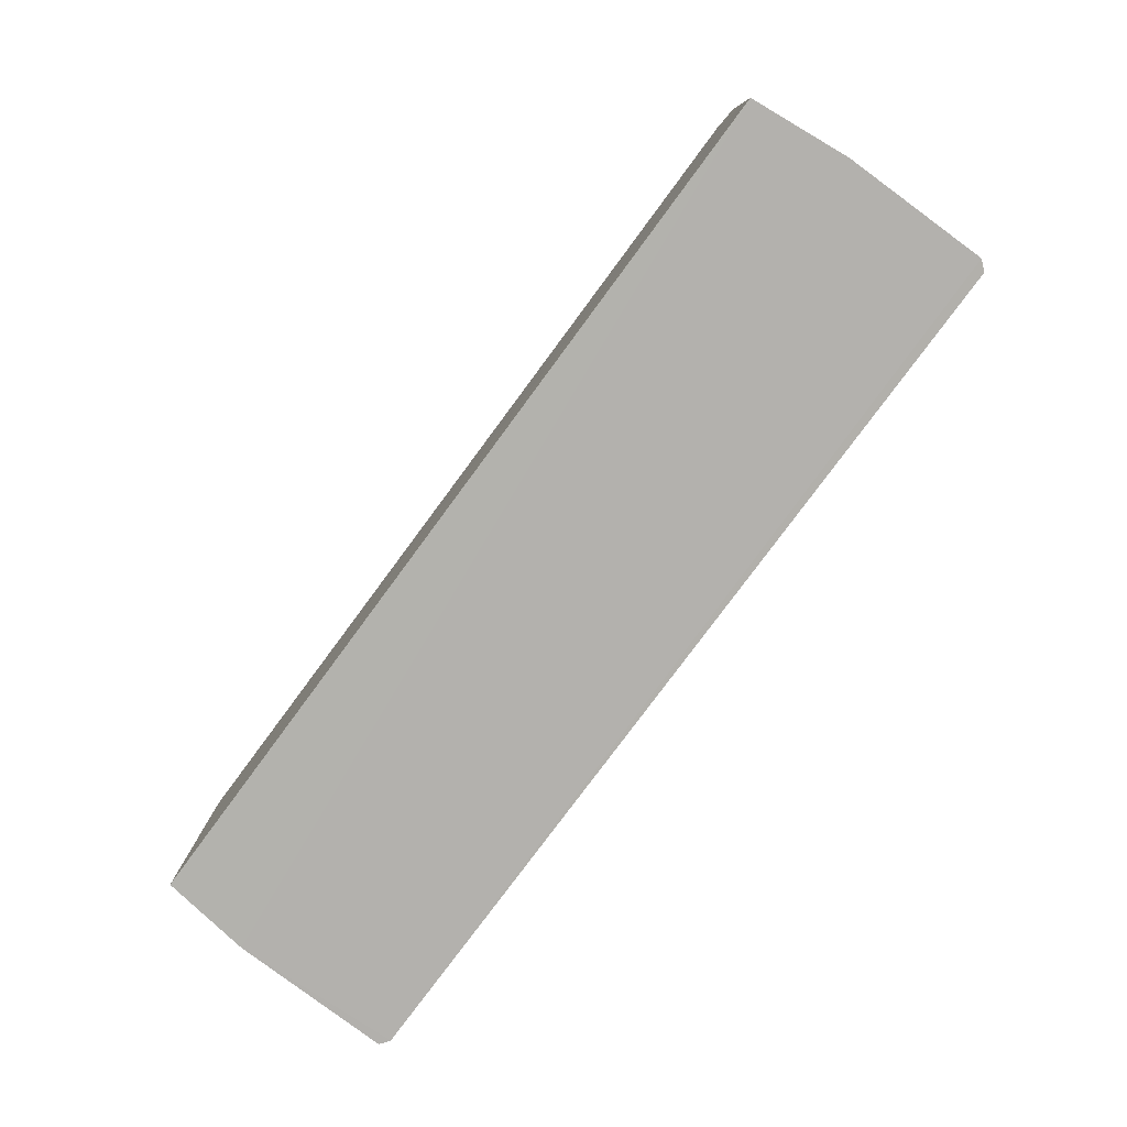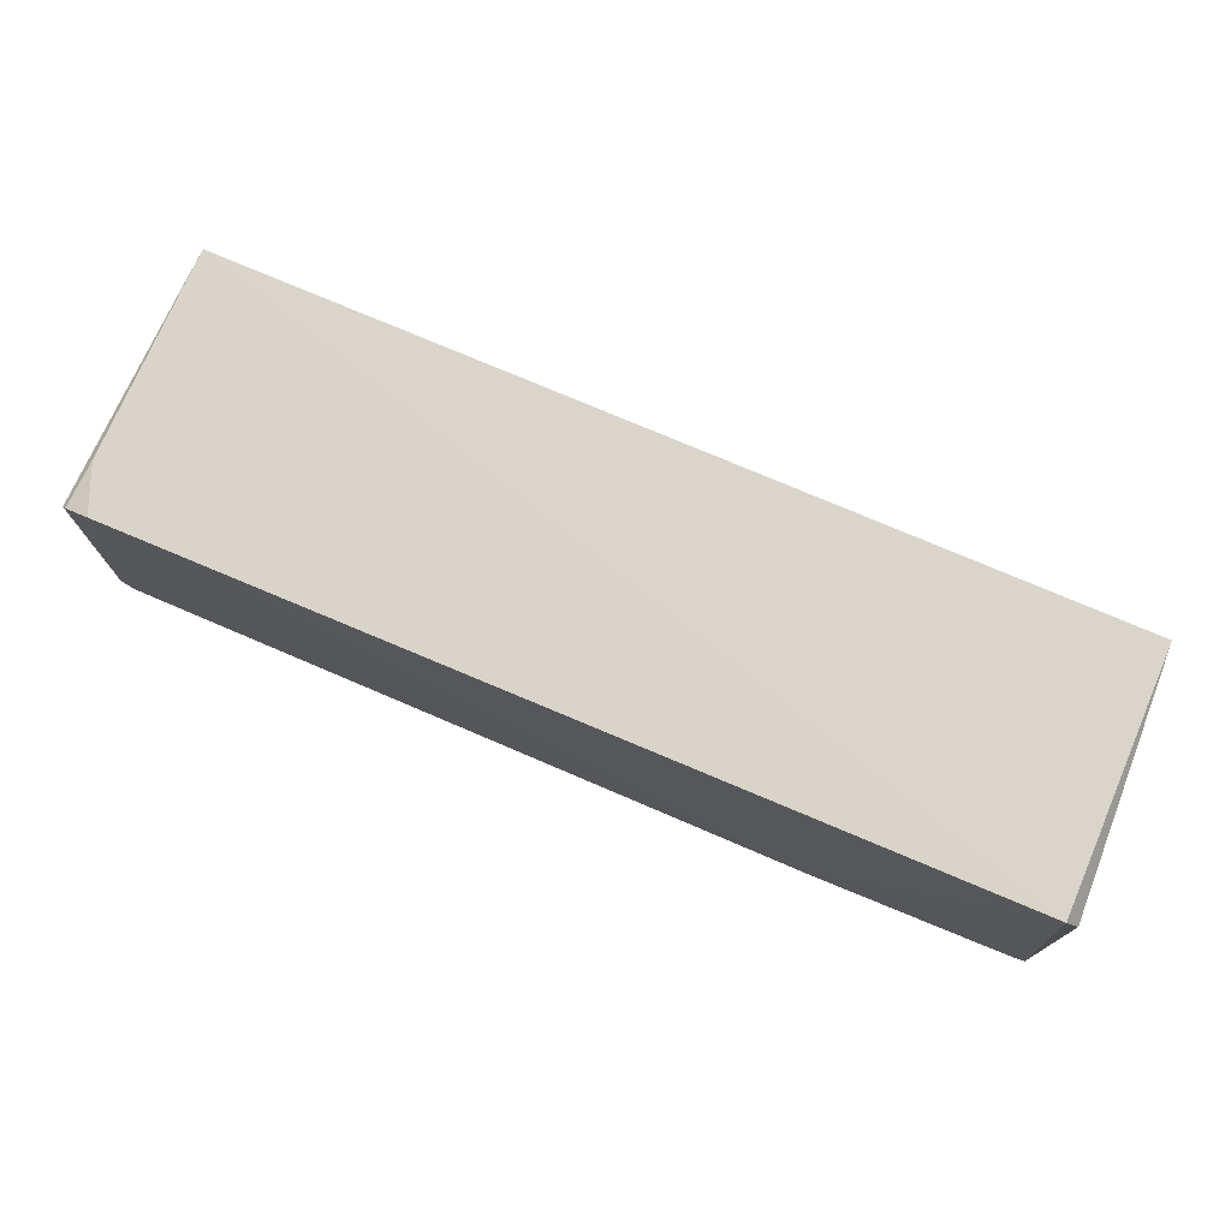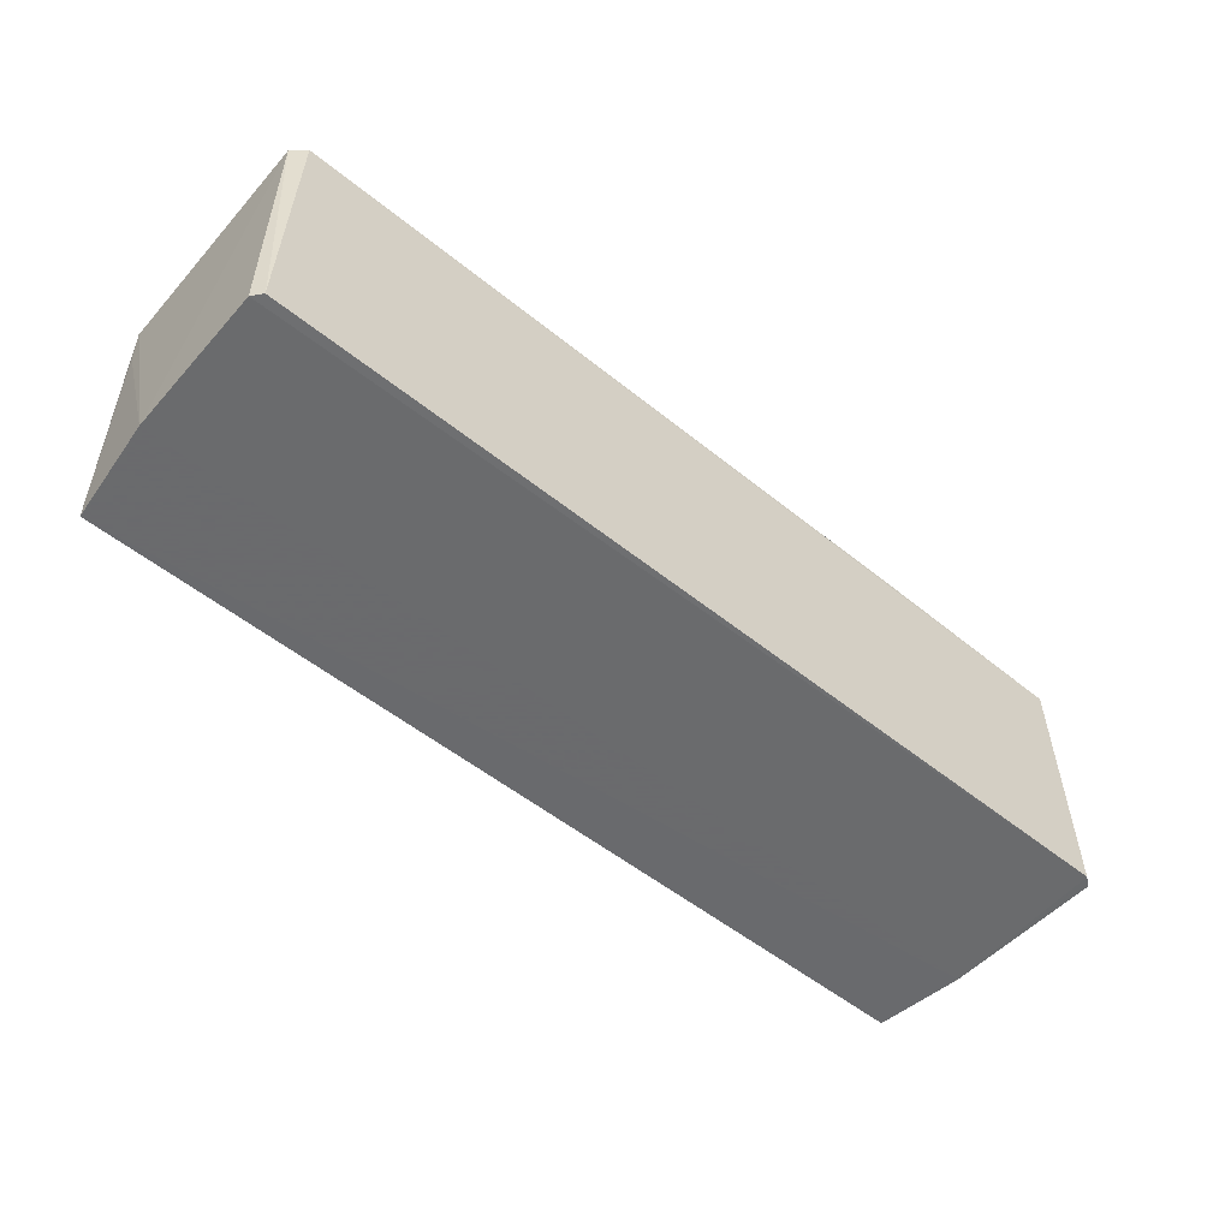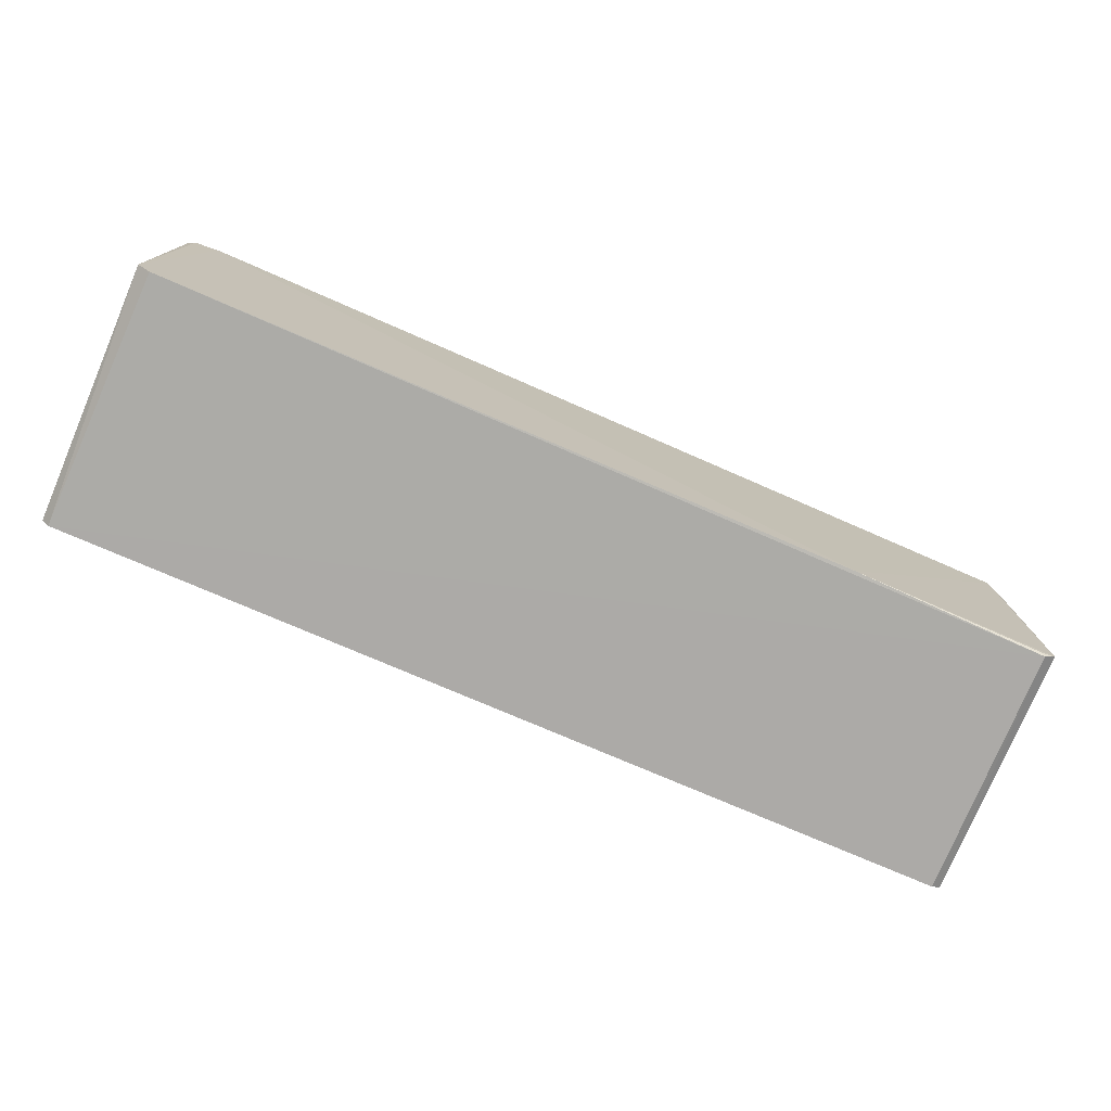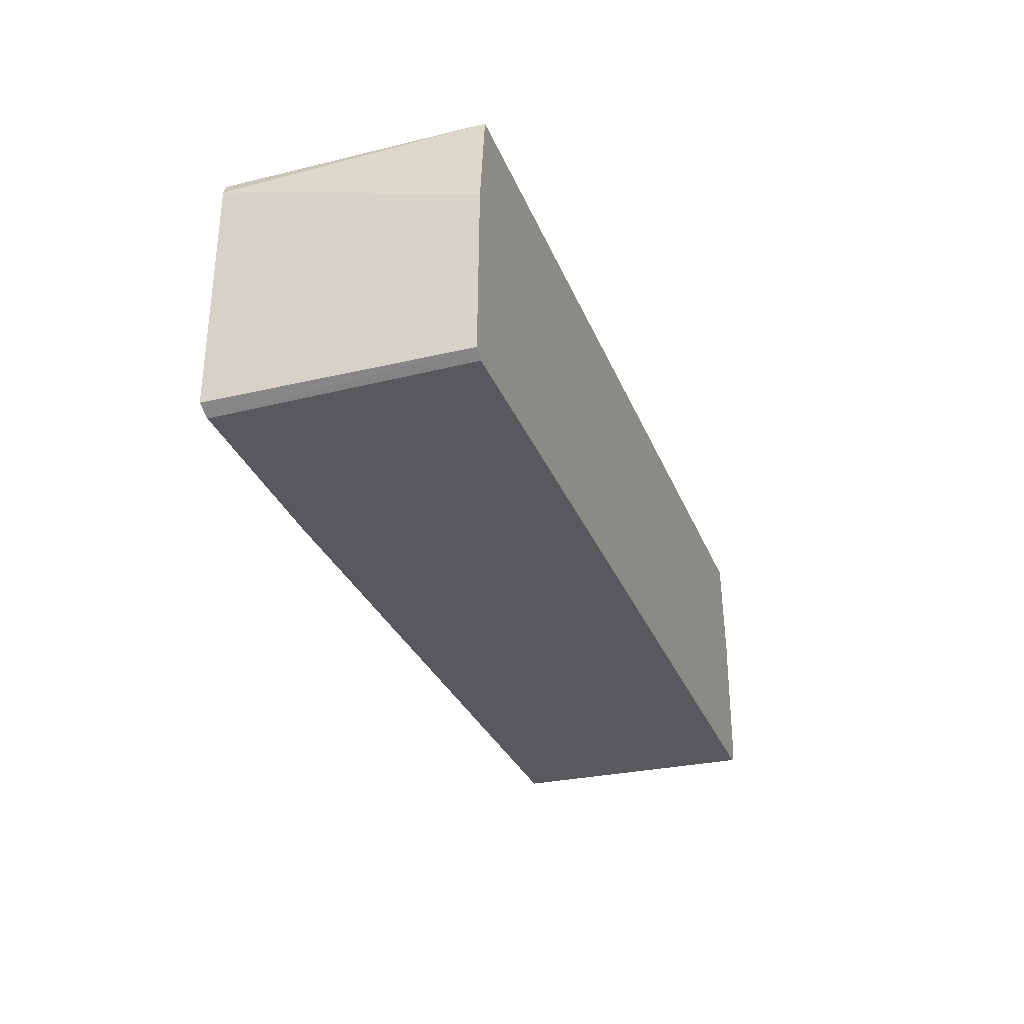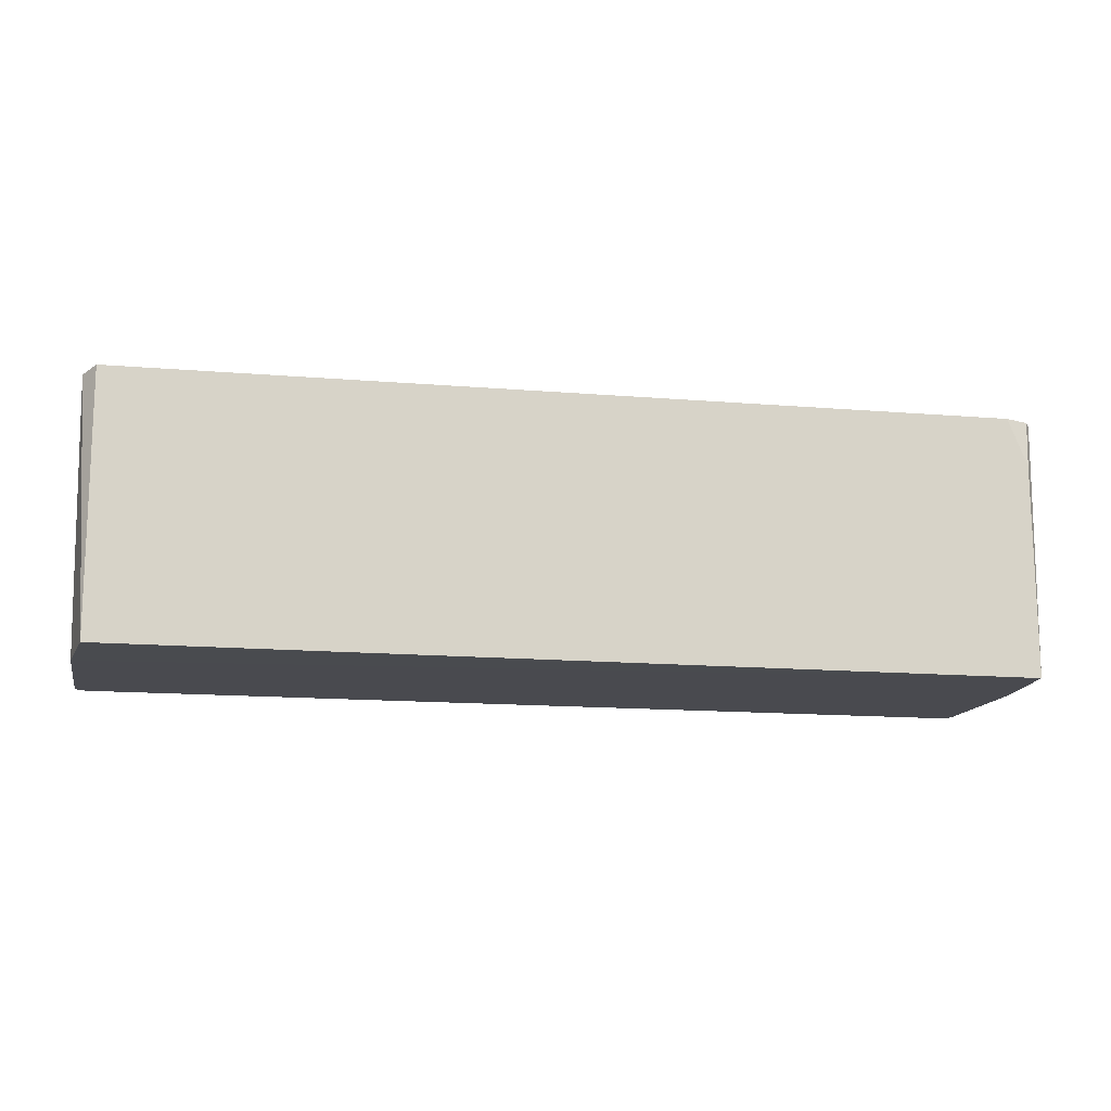
<metadata>
{"format":"obj","ext":"obj","renderer":"f3d","projection":"perspective","resolution":1024,"background":"white","views":[{"elev":-79.3,"azim":-126.4,"up":"+Z"},{"elev":74.3,"azim":23.3,"up":"+Y"},{"elev":-53.2,"azim":-40.7,"up":"+Z"},{"elev":-76.2,"azim":-23.3,"up":"+Y"},{"elev":-29.9,"azim":109.1,"up":"+Y"},{"elev":-13.6,"azim":168.6,"up":"+Z"}]}
</metadata>
<code>
v 0.1108 0.03133 0.1346
v 0.1137 -0.02968 0.134
v 0.1136 0.009695 0.07161
v -0.1107 0.03152 0.07159
v -0.1137 -0.02942 0.1347
v 0.1107 0.03182 0.0717
v 0.1139 0.02687 0.1335
v -0.1061 0.03068 0.1358
v -0.1115 -0.03235 0.07169
v 0.1142 -0.0301 0.07169
v 0.0614 -0.03189 0.1346
v -0.1132 0.0273 0.135
v -0.1135 -0.02995 0.07162
v -0.1104 -0.03233 0.1347
v 0.1107 -0.03192 0.1335
v -0.1108 0.03076 0.124
v -0.1118 0.02917 0.1355
v 0.1118 -0.03183 0.07166
v -0.1133 0.006385 0.07159
v 0.1101 -0.03114 0.1339
v -0.113 0.02687 0.1243
f 6 3 4
f 6 4 1
f 7 1 2
f 7 6 1
f 7 3 6
f 8 1 4
f 10 7 2
f 10 3 7
f 11 2 1
f 11 1 8
f 13 9 5
f 14 11 8
f 14 8 5
f 14 5 9
f 15 10 2
f 15 14 9
f 15 11 14
f 16 8 4
f 16 4 12
f 17 12 5
f 17 5 8
f 17 16 12
f 17 8 16
f 18 9 13
f 18 15 9
f 18 10 15
f 18 13 3
f 18 3 10
f 19 4 3
f 19 3 13
f 19 13 5
f 19 5 12
f 20 15 2
f 20 2 11
f 20 11 15
f 21 19 12
f 21 12 4
f 21 4 19

</code>
